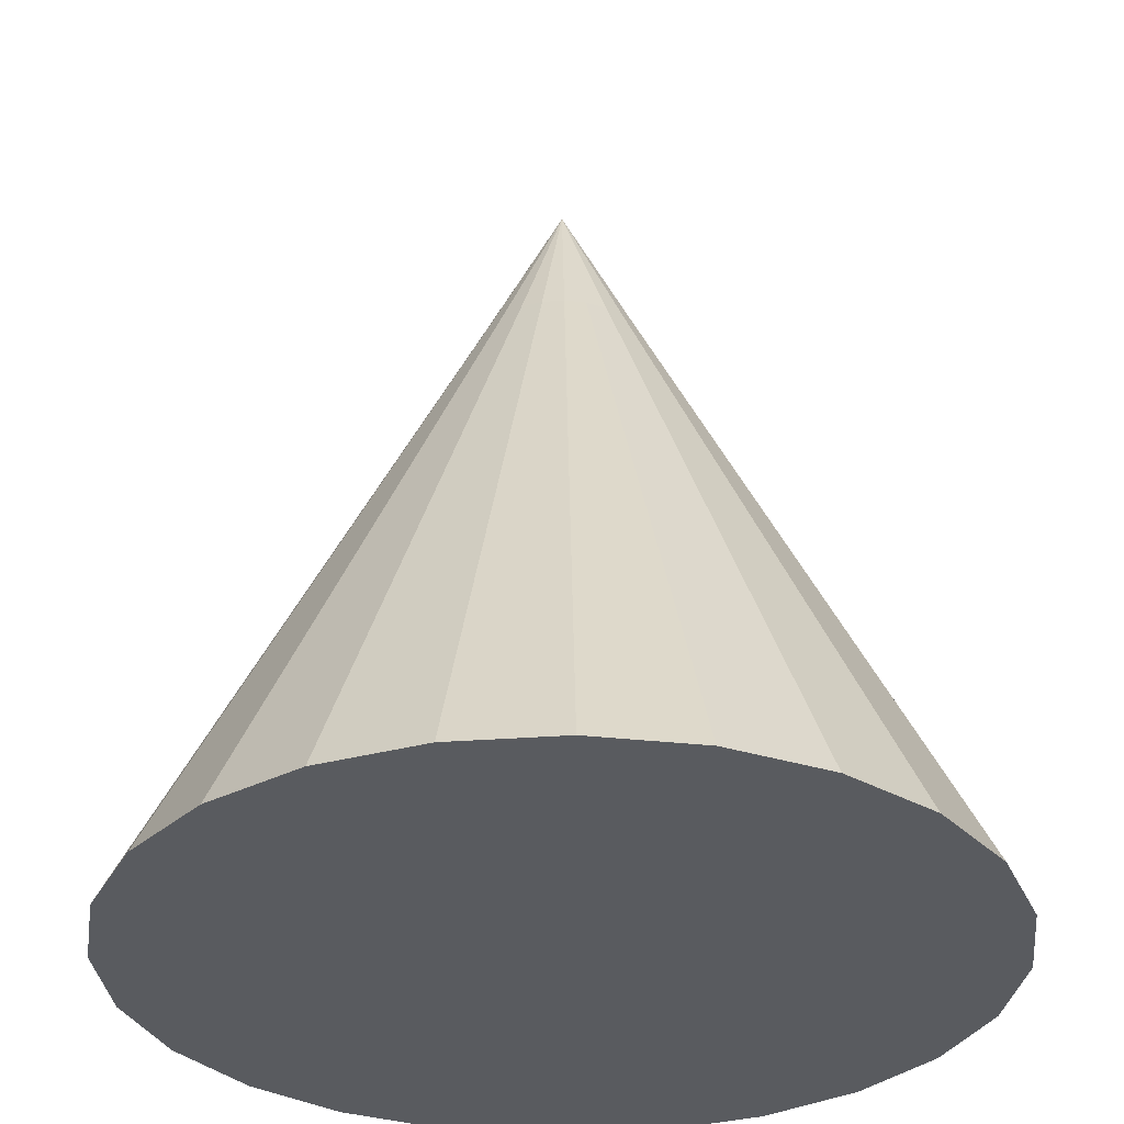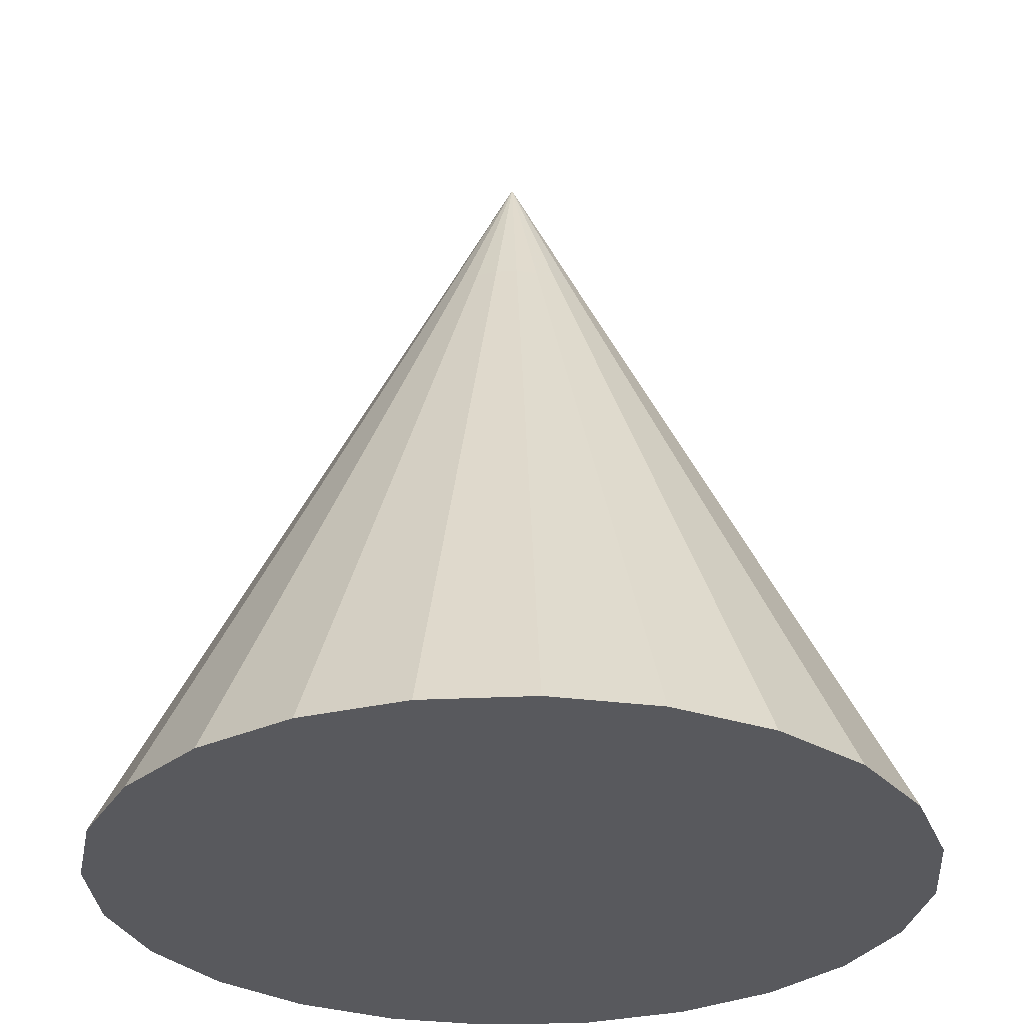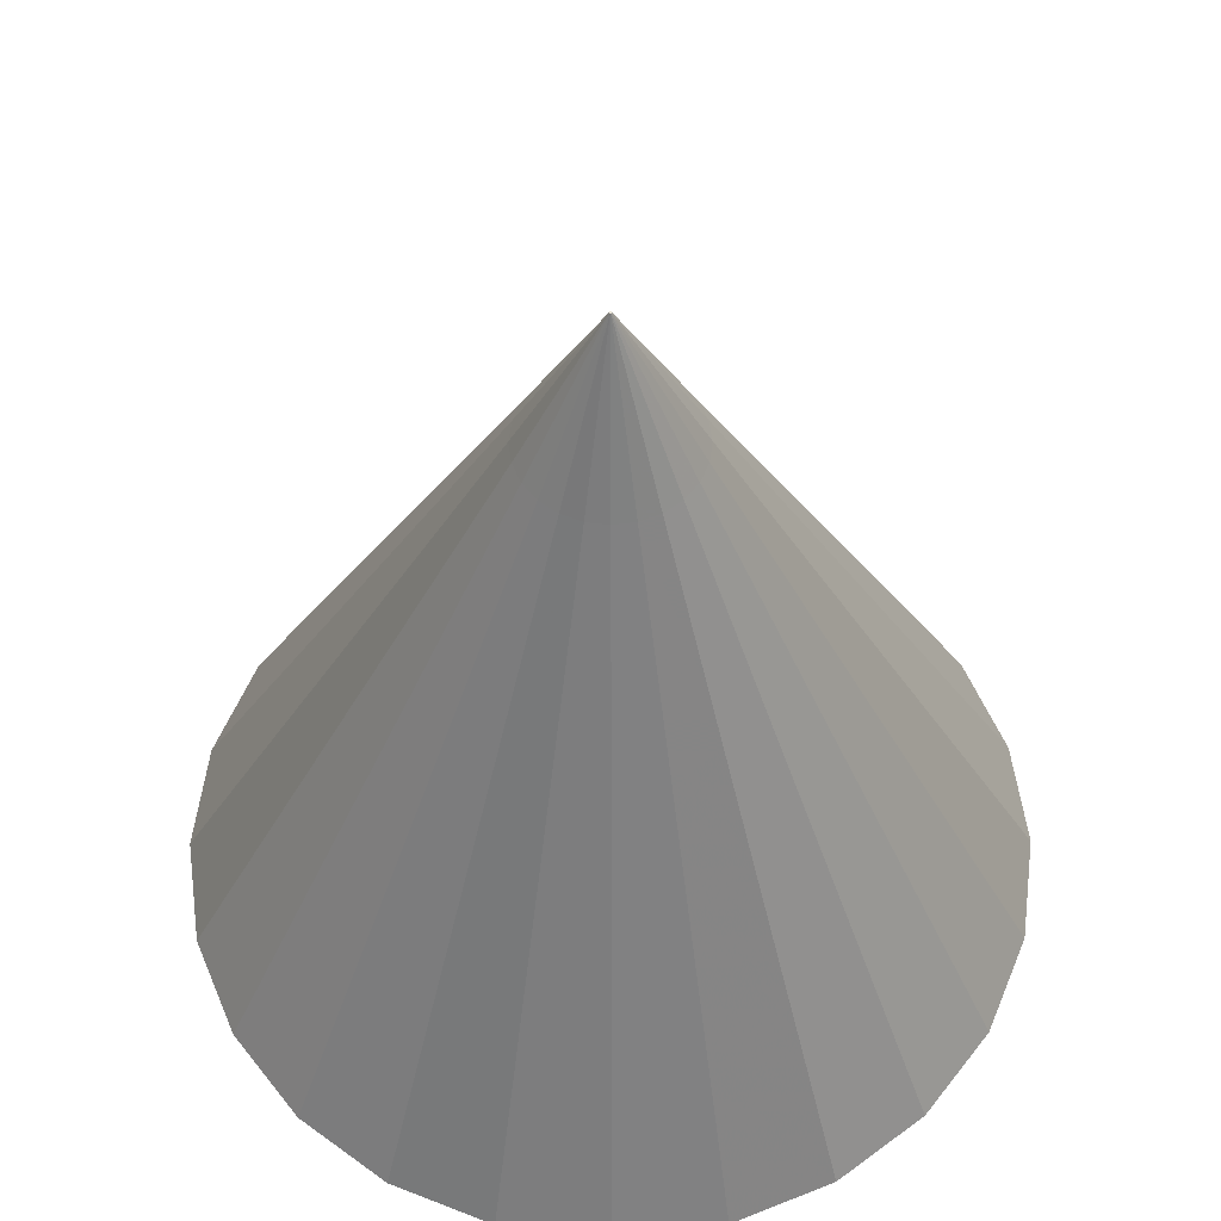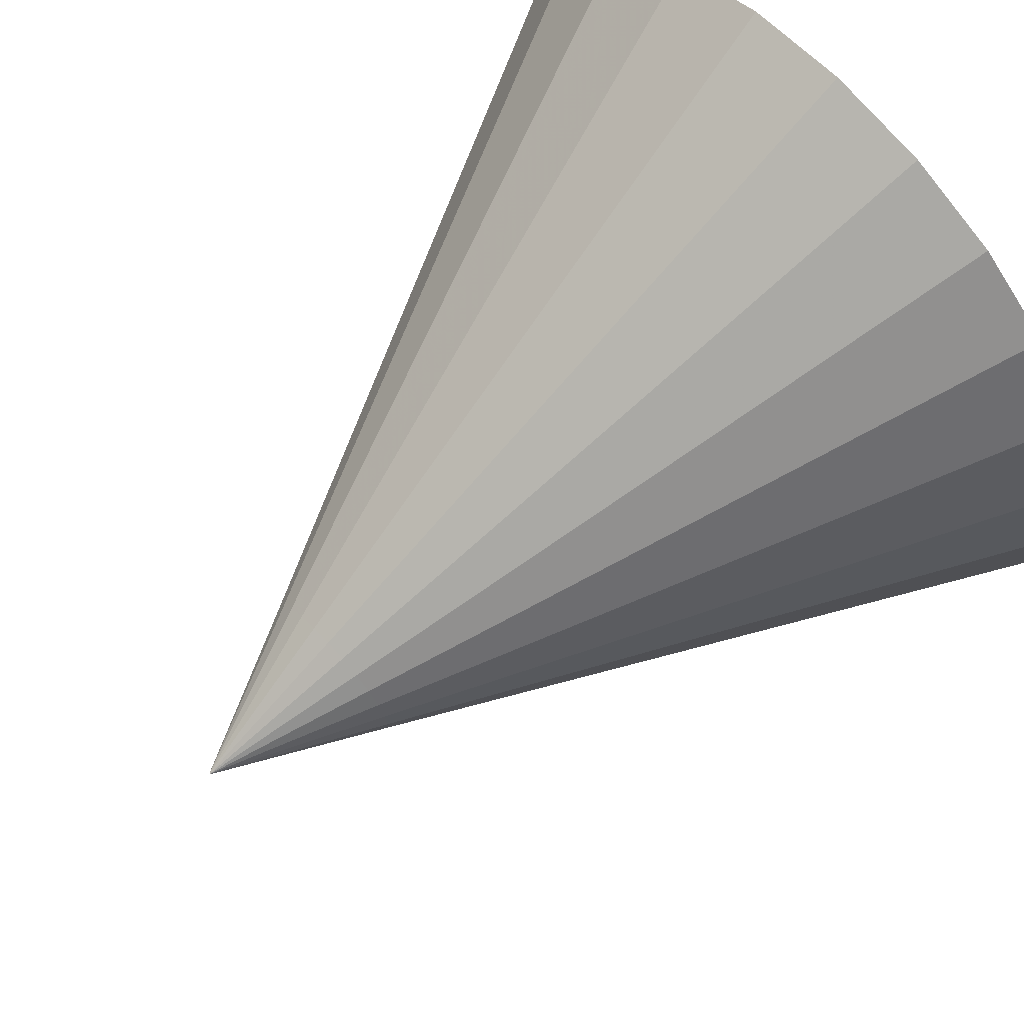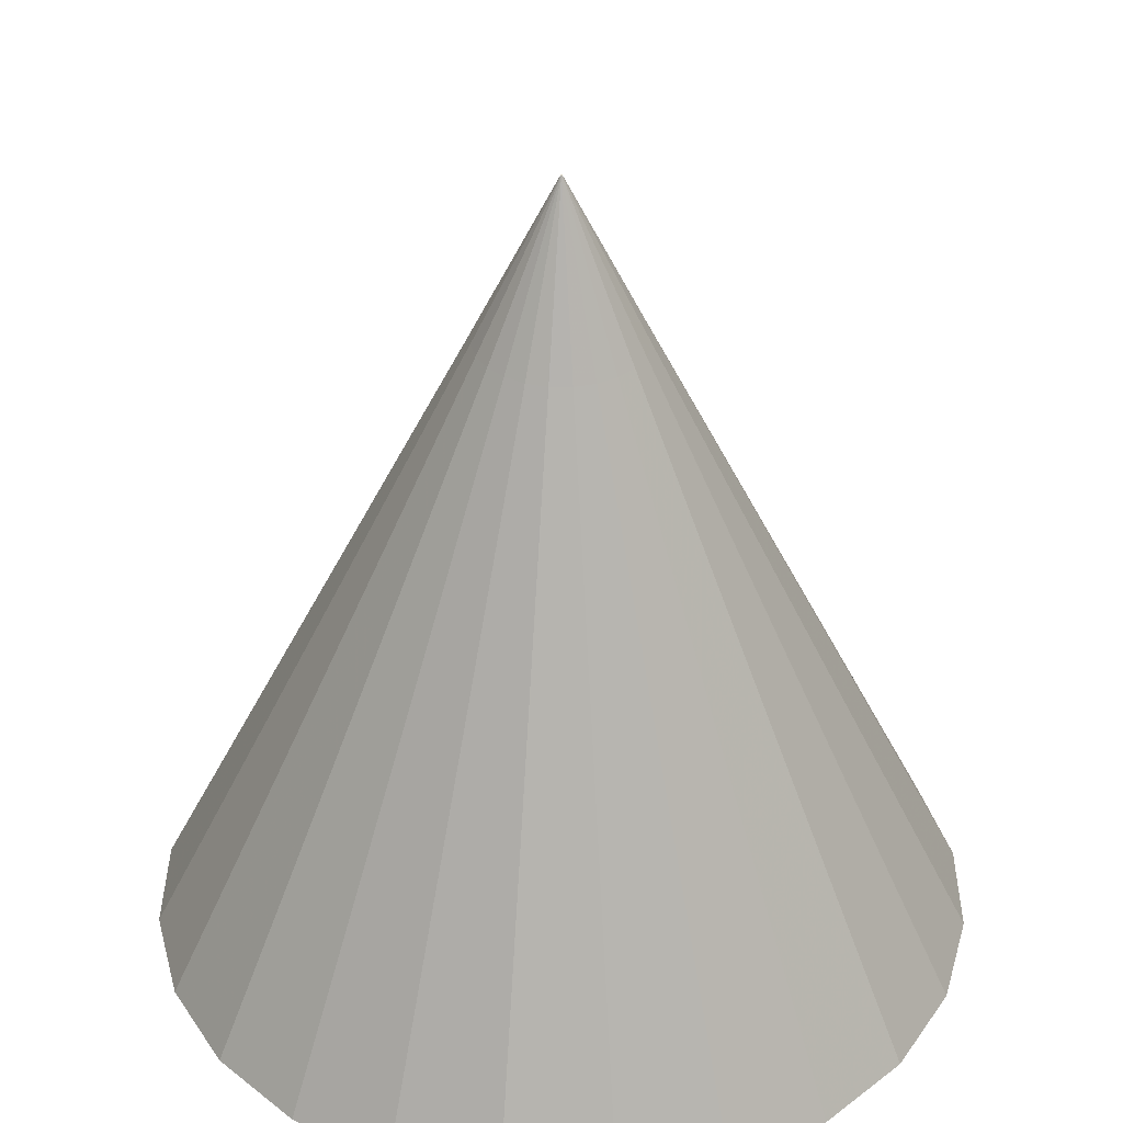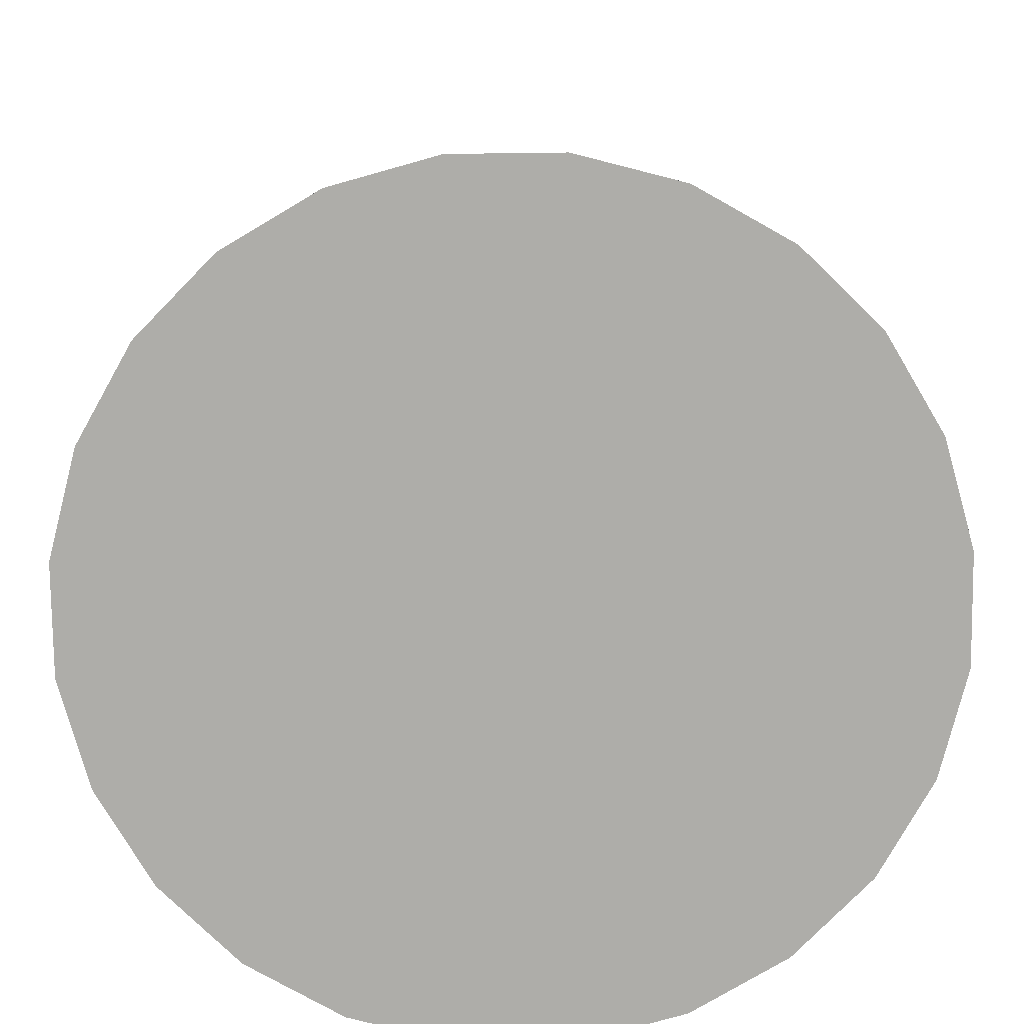
<metadata>
{"format":"obj","ext":"obj","renderer":"f3d","projection":"perspective","resolution":1024,"background":"white","views":[{"elev":-32.1,"azim":-91.5,"up":"+Z"},{"elev":-29.9,"azim":56.6,"up":"+Z"},{"elev":56.5,"azim":14.8,"up":"+Z"},{"elev":69.9,"azim":47.3,"up":"+Y"},{"elev":35.8,"azim":-97.1,"up":"+Z"},{"elev":-77.1,"azim":-36.8,"up":"+Z"}]}
</metadata>
<code>
v 3.8e-07 -5 -99.79
v -1.294 -4.83 -99.79
v -1.035 -3.864 -97.79
v 3e-07 -4 -97.79
v -0.7765 -2.898 -95.79
v 1.294 -4.83 -99.79
v 2.3e-07 -3 -95.79
v -0.5176 -1.932 -93.79
v 1.035 -3.864 -97.79
v 2.5 -4.33 -99.79
v 1.5e-07 -2 -93.79
v -0.2588 -0.9659 -91.79
v 0.7765 -2.898 -95.79
v 2 -3.464 -97.79
v 3.536 -3.536 -99.79
v 8e-08 -1 -91.79
v -0.002588 -0.009659 -89.79
v -1.2e-07 -0.01 -89.79
v 2.828 -2.828 -97.79
v 4.33 -2.5 -99.79
v 0.2588 -0.9659 -91.79
v 0.002588 -0.009659 -89.79
v 0.5176 -1.932 -93.79
v 0.5 -0.866 -91.79
v 0.005 -0.00866 -89.79
v 1 -1.732 -93.79
v 1.5 -2.598 -95.79
v 2.121 -2.121 -95.79
v 1.414 -1.414 -93.79
v 0.7071 -0.7071 -91.79
v 0.007071 -0.007071 -89.79
v 3.464 -2 -97.79
v 4.83 -1.294 -99.79
v 2.598 -1.5 -95.79
v 3.864 -1.035 -97.79
v 5 0 -99.79
v 1.732 -1 -93.79
v 2.898 -0.7765 -95.79
v 4 0 -97.79
v 4.83 1.294 -99.79
v 0.866 -0.5 -91.79
v 0.00866 -0.005 -89.79
v 3.864 1.035 -97.79
v 4.33 2.5 -99.79
v 0.9659 -0.2588 -91.79
v 0.009659 -0.002588 -89.79
v 1.932 -0.5176 -93.79
v 1 0 -91.79
v 0.01 -4e-08 -89.79
v 2 0 -93.79
v 3 0 -95.79
v 2.898 0.7765 -95.79
v 1.932 0.5176 -93.79
v 0.9659 0.2588 -91.79
v 0.009659 0.002588 -89.79
v 3.464 2 -97.79
v 3.536 3.536 -99.79
v 2.598 1.5 -95.79
v 2.828 2.828 -97.79
v 2.5 4.33 -99.79
v 1.732 1 -93.79
v 2.121 2.121 -95.79
v 2 3.464 -97.79
v 1.294 4.83 -99.79
v 0.866 0.5 -91.79
v 0.00866 0.005 -89.79
v 1.035 3.864 -97.79
v -2.32e-06 5 -99.79
v 0.7071 0.7071 -91.79
v 0.007071 0.007071 -89.79
v 1.414 1.414 -93.79
v 0.5 0.866 -91.79
v 0.005 0.00866 -89.79
v 1 1.732 -93.79
v 1.5 2.598 -95.79
v 0.7765 2.898 -95.79
v 0.5176 1.932 -93.79
v 0.2588 0.9659 -91.79
v 0.002588 0.009659 -89.79
v -1.86e-06 4 -97.79
v -1.294 4.83 -99.79
v -1.39e-06 3 -95.79
v -1.035 3.864 -97.79
v -2.5 4.33 -99.79
v -9.3e-07 2 -93.79
v -0.7765 2.898 -95.79
v -2 3.464 -97.79
v -3.536 3.536 -99.79
v -4.6e-07 1 -91.79
v -1.3e-07 0.01 -89.79
v -2.828 2.828 -97.79
v -4.33 2.5 -99.79
v -0.2588 0.9659 -91.79
v -0.002588 0.009659 -89.79
v -0.5176 1.932 -93.79
v -0.5 0.866 -91.79
v -0.005 0.00866 -89.79
v -1 1.732 -93.79
v -1.5 2.598 -95.79
v -2.121 2.121 -95.79
v -1.414 1.414 -93.79
v -0.7071 0.7071 -91.79
v -0.007071 0.007071 -89.79
v -3.464 2 -97.79
v -4.83 1.294 -99.79
v -2.598 1.5 -95.79
v -3.864 1.035 -97.79
v -5 -1.95e-06 -99.79
v -1.732 1 -93.79
v -2.898 0.7765 -95.79
v -4 -1.56e-06 -97.79
v -4.83 -1.294 -99.79
v -0.866 0.5 -91.79
v -0.00866 0.005 -89.79
v -3.864 -1.035 -97.79
v -4.33 -2.5 -99.79
v -0.9659 0.2588 -91.79
v -0.009659 0.002588 -89.79
v -1.932 0.5176 -93.79
v -1 -3.9e-07 -91.79
v -0.01 -4e-08 -89.79
v -2 -7.8e-07 -93.79
v -3 -1.17e-06 -95.79
v -2.898 -0.7765 -95.79
v -1.932 -0.5176 -93.79
v -0.9659 -0.2588 -91.79
v -0.009659 -0.002588 -89.79
v -3.464 -2 -97.79
v -3.536 -3.536 -99.79
v -2.598 -1.5 -95.79
v -2.828 -2.828 -97.79
v -2.5 -4.33 -99.79
v -1.732 -1 -93.79
v -2.121 -2.121 -95.79
v -2 -3.464 -97.79
v -1.5 -2.598 -95.79
v -1.414 -1.414 -93.79
v -1 -1.732 -93.79
v -0.866 -0.5 -91.79
v -0.00866 -0.005 -89.79
v -0.7071 -0.7071 -91.79
v -0.007071 -0.007071 -89.79
v -0.5 -0.866 -91.79
v -0.005 -0.00866 -89.79
f 3 2 1
f 1 4 3
f 5 3 4
f 4 1 6
f 4 7 5
f 8 5 7
f 6 9 4
f 7 4 9
f 9 6 10
f 7 11 8
f 12 8 11
f 9 13 7
f 11 7 13
f 10 14 9
f 13 9 14
f 14 10 15
f 11 16 12
f 17 12 16
f 16 18 17
f 15 19 14
f 19 15 20
f 18 16 21
f 21 22 18
f 16 11 23
f 23 21 16
f 13 23 11
f 22 21 24
f 24 25 22
f 21 23 26
f 26 24 21
f 23 13 27
f 14 27 13
f 27 26 23
f 27 14 19
f 26 27 28
f 19 28 27
f 24 26 29
f 28 29 26
f 25 24 30
f 29 30 24
f 30 31 25
f 28 19 32
f 20 32 19
f 32 20 33
f 32 34 28
f 29 28 34
f 33 35 32
f 34 32 35
f 35 33 36
f 34 37 29
f 30 29 37
f 35 38 34
f 37 34 38
f 36 39 35
f 38 35 39
f 39 36 40
f 37 41 30
f 31 30 41
f 41 42 31
f 40 43 39
f 43 40 44
f 42 41 45
f 45 46 42
f 41 37 47
f 47 45 41
f 38 47 37
f 46 45 48
f 48 49 46
f 45 47 50
f 50 48 45
f 47 38 51
f 39 51 38
f 51 50 47
f 51 39 43
f 50 51 52
f 43 52 51
f 48 50 53
f 52 53 50
f 49 48 54
f 53 54 48
f 54 55 49
f 52 43 56
f 44 56 43
f 56 44 57
f 56 58 52
f 53 52 58
f 57 59 56
f 58 56 59
f 59 57 60
f 58 61 53
f 54 53 61
f 59 62 58
f 61 58 62
f 60 63 59
f 62 59 63
f 63 60 64
f 61 65 54
f 55 54 65
f 65 66 55
f 64 67 63
f 67 64 68
f 66 65 69
f 69 70 66
f 65 61 71
f 71 69 65
f 62 71 61
f 70 69 72
f 72 73 70
f 69 71 74
f 74 72 69
f 71 62 75
f 63 75 62
f 75 74 71
f 75 63 67
f 74 75 76
f 67 76 75
f 72 74 77
f 76 77 74
f 73 72 78
f 77 78 72
f 78 79 73
f 76 67 80
f 68 80 67
f 80 68 81
f 80 82 76
f 77 76 82
f 81 83 80
f 82 80 83
f 83 81 84
f 82 85 77
f 78 77 85
f 83 86 82
f 85 82 86
f 84 87 83
f 86 83 87
f 87 84 88
f 85 89 78
f 79 78 89
f 89 90 79
f 88 91 87
f 91 88 92
f 90 89 93
f 93 94 90
f 89 85 95
f 95 93 89
f 86 95 85
f 94 93 96
f 96 97 94
f 93 95 98
f 98 96 93
f 95 86 99
f 87 99 86
f 99 98 95
f 99 87 91
f 98 99 100
f 91 100 99
f 96 98 101
f 100 101 98
f 97 96 102
f 101 102 96
f 102 103 97
f 100 91 104
f 92 104 91
f 104 92 105
f 104 106 100
f 101 100 106
f 105 107 104
f 106 104 107
f 107 105 108
f 106 109 101
f 102 101 109
f 107 110 106
f 109 106 110
f 108 111 107
f 110 107 111
f 111 108 112
f 109 113 102
f 103 102 113
f 113 114 103
f 112 115 111
f 115 112 116
f 114 113 117
f 117 118 114
f 113 109 119
f 119 117 113
f 110 119 109
f 118 117 120
f 120 121 118
f 117 119 122
f 122 120 117
f 119 110 123
f 111 123 110
f 123 122 119
f 123 111 115
f 122 123 124
f 115 124 123
f 120 122 125
f 124 125 122
f 121 120 126
f 125 126 120
f 126 127 121
f 124 115 128
f 116 128 115
f 128 116 129
f 128 130 124
f 125 124 130
f 129 131 128
f 130 128 131
f 131 129 132
f 130 133 125
f 126 125 133
f 131 134 130
f 133 130 134
f 132 135 131
f 134 131 135
f 135 132 2
f 2 3 135
f 136 135 3
f 135 136 134
f 3 5 136
f 137 134 136
f 134 137 133
f 138 136 5
f 136 138 137
f 5 8 138
f 139 133 137
f 133 139 126
f 127 126 139
f 139 140 127
f 137 141 139
f 140 139 141
f 141 137 138
f 141 142 140
f 138 143 141
f 142 141 143
f 143 138 8
f 143 144 142
f 8 12 143
f 144 143 12
f 12 17 144
f 46 49 55
f 46 55 31
f 42 46 31
f 55 66 31
f 66 70 31
f 70 73 31
f 73 79 31
f 79 90 31
f 90 94 31
f 94 97 31
f 97 103 31
f 103 114 31
f 114 118 31
f 118 121 31
f 121 127 31
f 127 140 31
f 140 142 31
f 142 144 31
f 144 17 31
f 17 18 31
f 18 22 31
f 22 25 31
f 60 57 44
f 44 40 36
f 60 44 36
f 68 64 60
f 84 68 60
f 84 81 68
f 84 60 36
f 36 33 20
f 92 88 84
f 10 36 20
f 15 10 20
f 132 84 36
f 10 132 36
f 108 92 84
f 108 105 92
f 132 108 84
f 10 6 1
f 10 1 132
f 1 2 132
f 132 116 108
f 116 112 108
f 132 129 116

</code>
